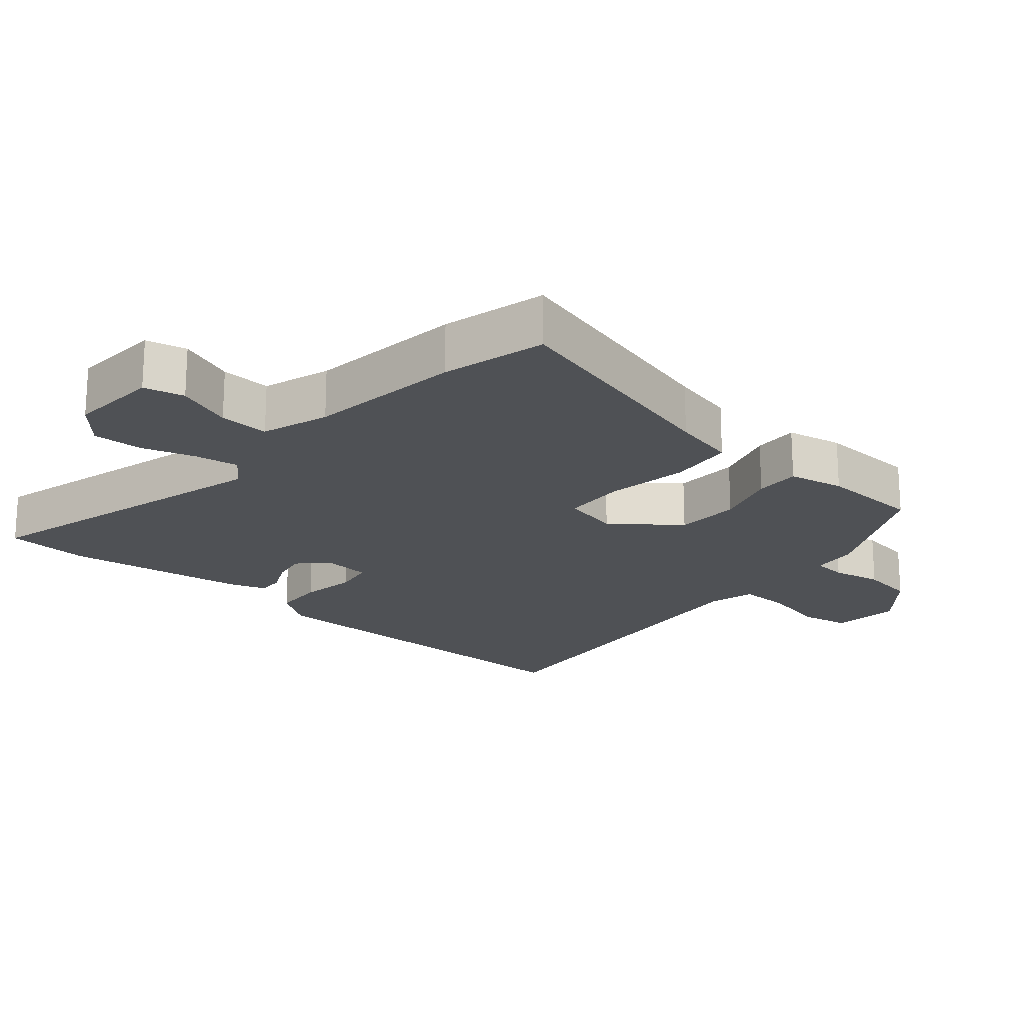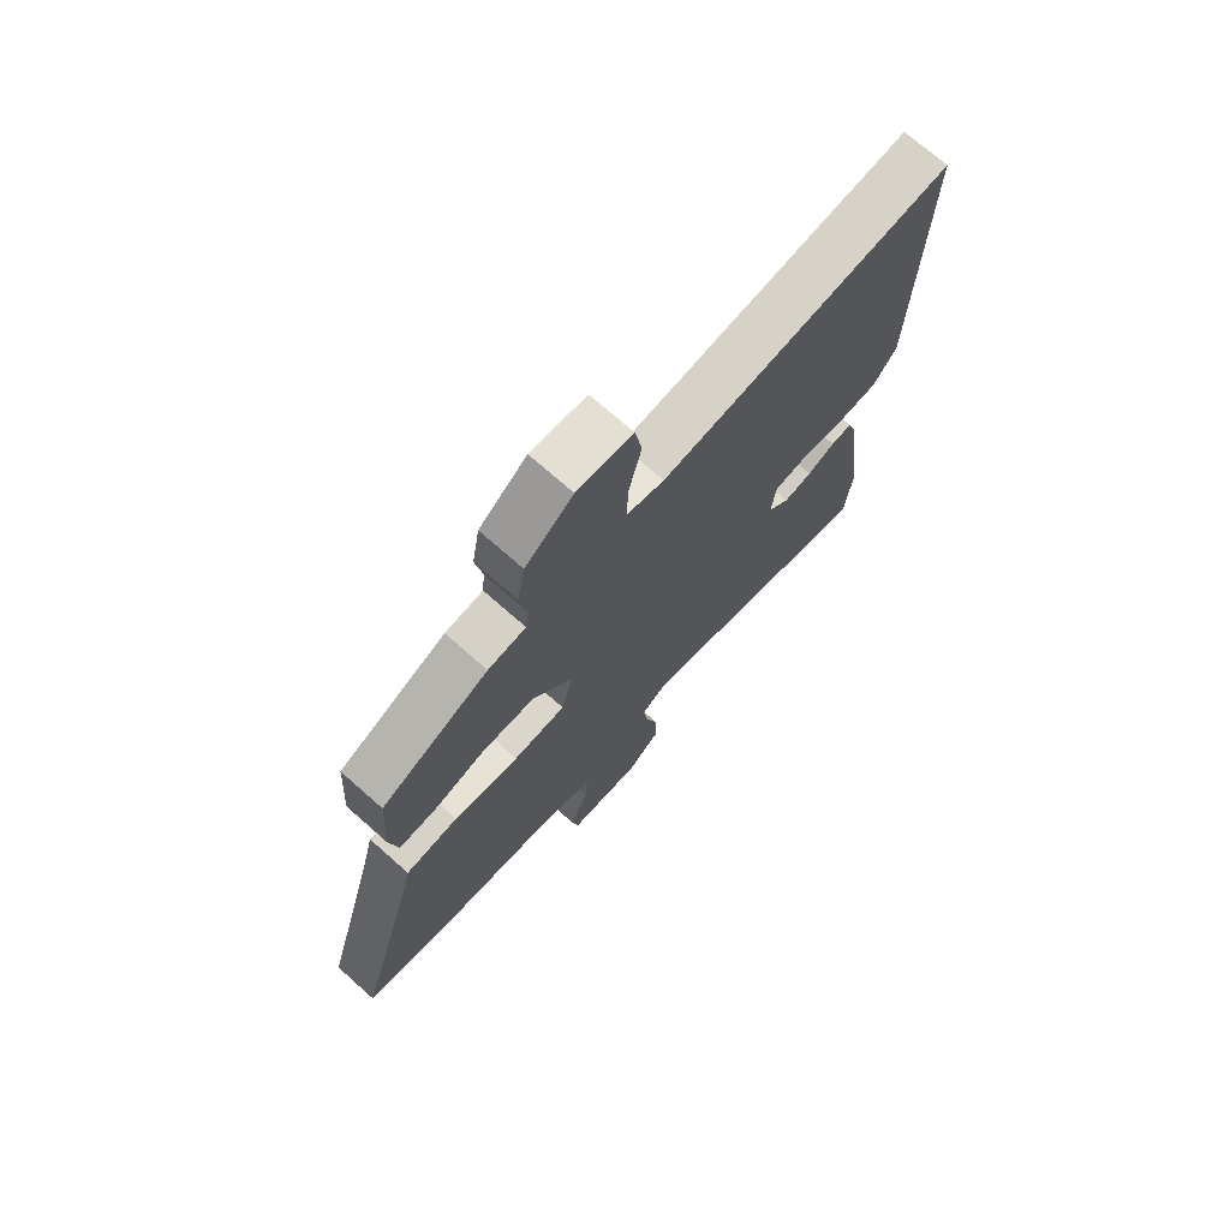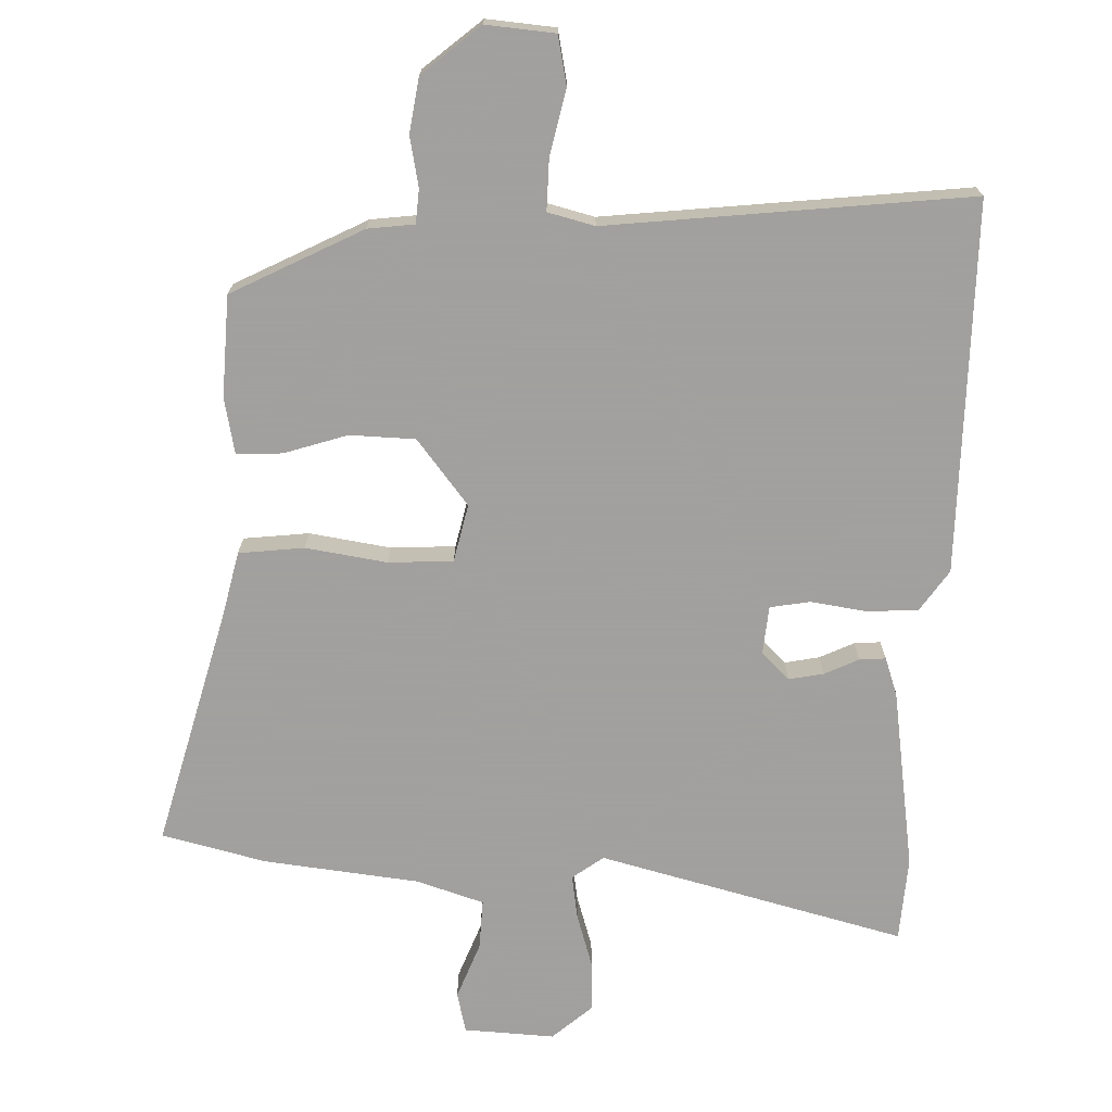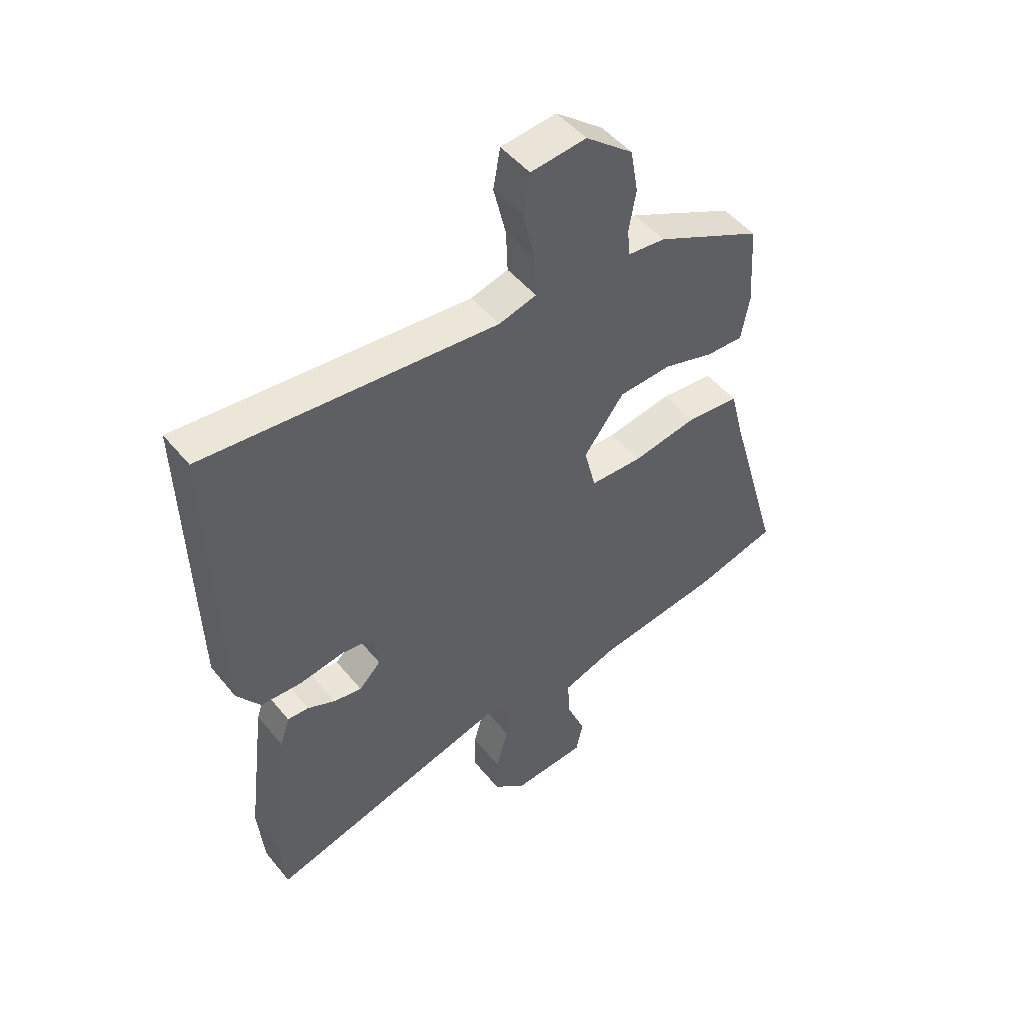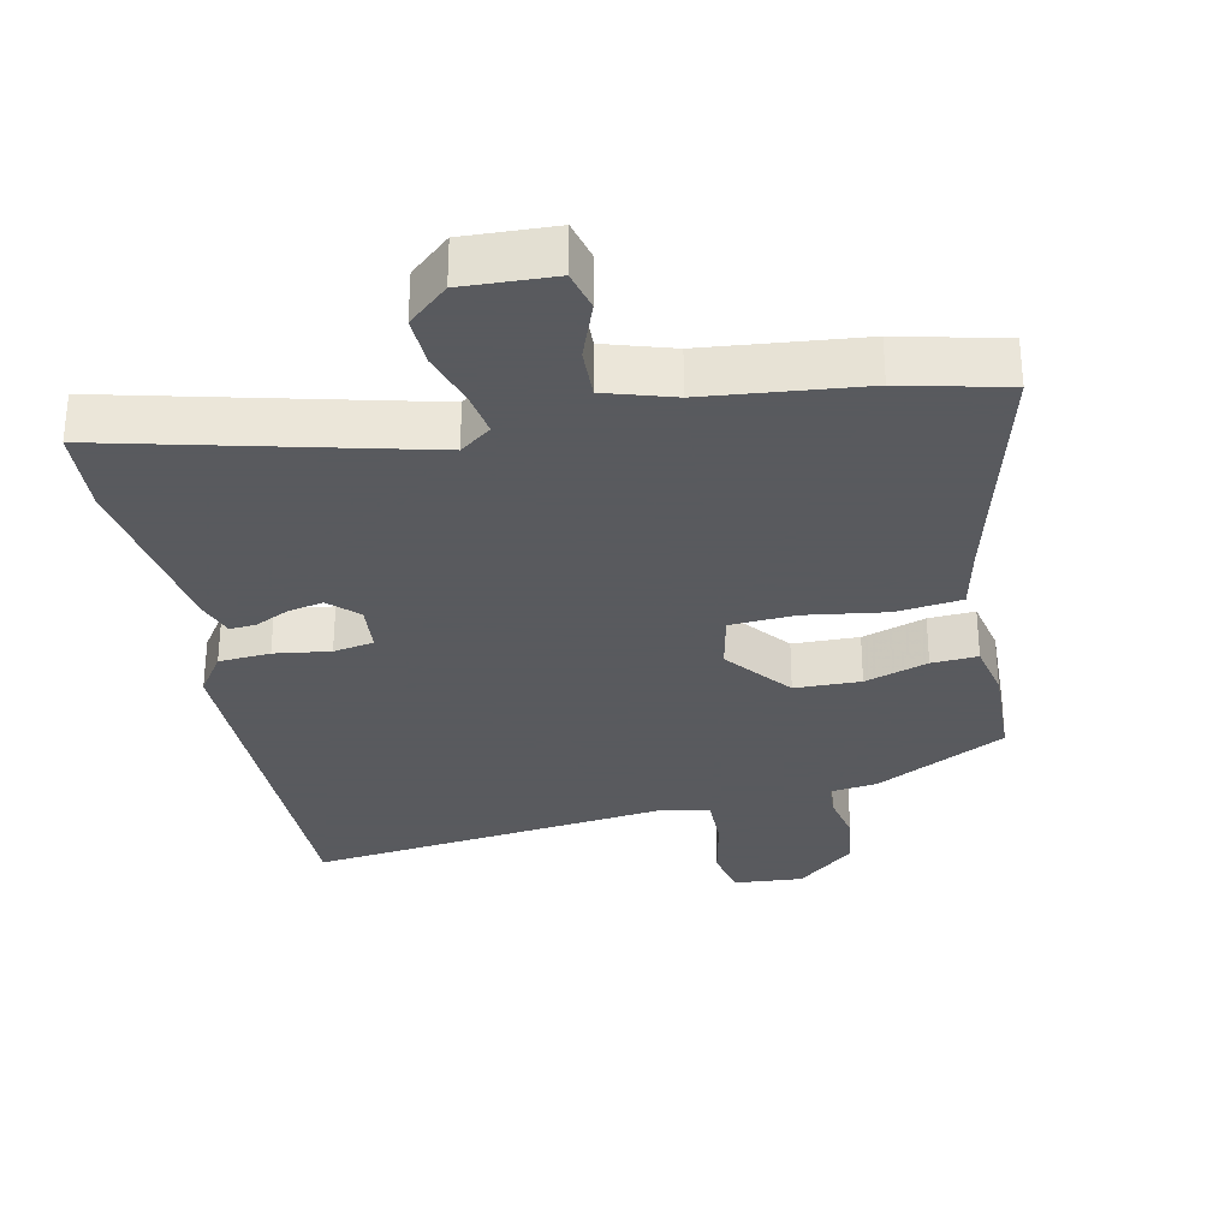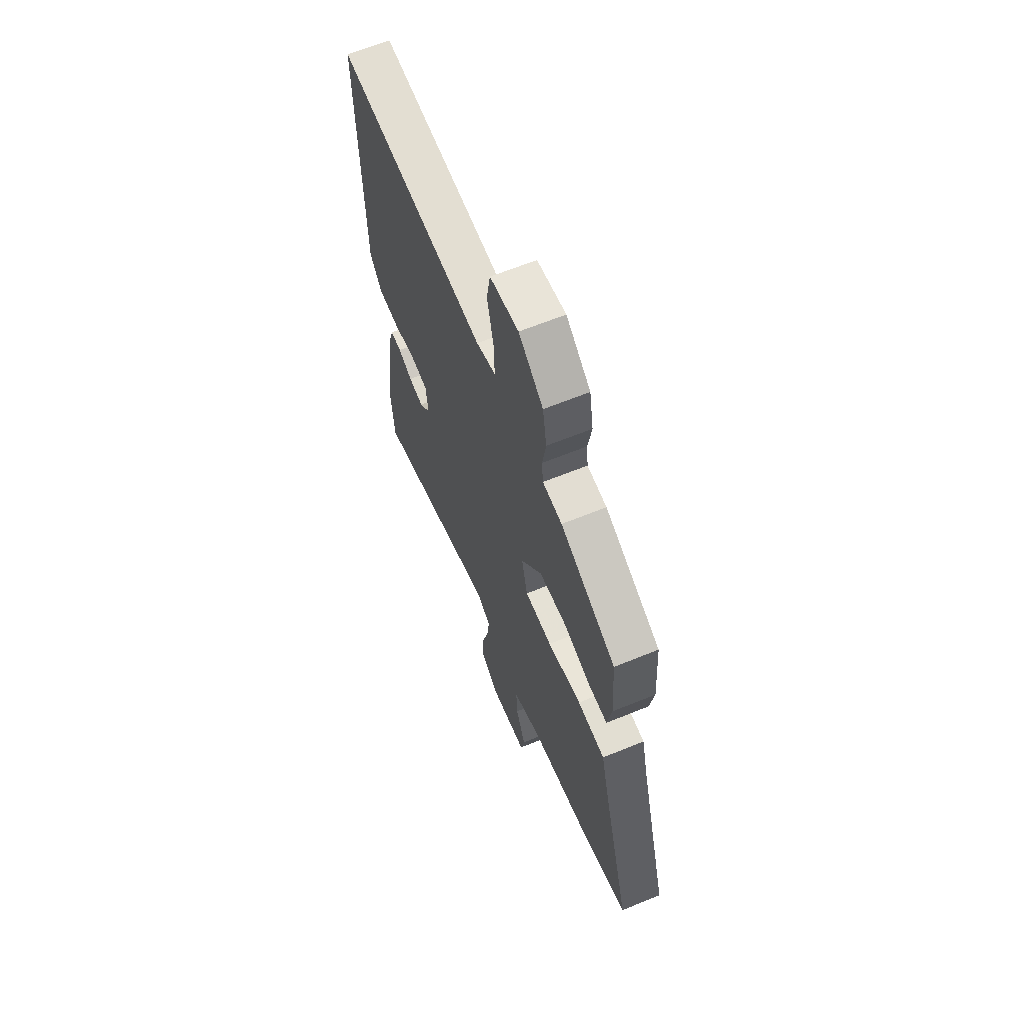
<metadata>
{"format":"obj","ext":"obj","renderer":"f3d","projection":"perspective","resolution":1024,"background":"white","views":[{"elev":-20.0,"azim":-129.8,"up":"+Y"},{"elev":72.3,"azim":-48.5,"up":"+Z"},{"elev":-71.9,"azim":-0.6,"up":"+Y"},{"elev":49.0,"azim":142.5,"up":"+Z"},{"elev":-31.2,"azim":-166.4,"up":"+Y"},{"elev":63.5,"azim":-112.5,"up":"+Z"}]}
</metadata>
<code>
v -0.504 0.07 0.364
v -0.308 0.07 0.459
v -0.239 0.07 0.466
v -0.234 0.07 0.516
v -0.247 0.07 0.59
v -0.233 0.07 0.671
v -0.146 0.07 0.741
v -0.044 0.07 0.73
v -0.031 0.07 0.657
v -0.054 0.07 0.562
v -0.057 0.07 0.485
v 0.012 0.07 0.466
v 0.549 0.07 0.514
v 0.535 0.07 -0.035
v 0.492 0.07 -0.095
v 0.416 0.07 -0.098
v 0.334 0.07 -0.084
v 0.274 0.07 -0.093
v 0.266 0.07 -0.164
v 0.306 0.07 -0.205
v 0.358 0.07 -0.196
v 0.409 0.07 -0.173
v 0.448 0.07 -0.171
v 0.466 0.07 -0.227
v 0.5 0.07 -0.497
v 0.489 0.07 -0.622
v 0.038 0.07 -0.496
v -0.009 0.07 -0.529
v 0 0.07 -0.595
v 0.023 0.07 -0.675
v 0.024 0.07 -0.749
v -0.036 0.07 -0.799
v -0.17 0.07 -0.789
v -0.183 0.07 -0.729
v -0.149 0.07 -0.646
v -0.144 0.07 -0.572
v -0.243 0.07 -0.538
v -0.473 0.07 -0.507
v -0.626 0.07 -0.466
v -0.524 0.07 -0.113
v -0.5 0.07 -0.018
v -0.403 0.07 -0.009
v -0.283 0.07 -0.03
v -0.187 0.07 -0.027
v -0.166 0.07 0.058
v -0.24 0.07 0.156
v -0.337 0.07 0.161
v -0.431 0.07 0.133
v -0.499 0.07 0.131
v -0.514 0.07 0.214
v -0.504 0 0.364
v -0.308 0 0.459
v -0.239 0 0.466
v -0.234 0 0.516
v -0.247 0 0.59
v -0.233 0 0.671
v -0.146 0 0.741
v -0.044 0 0.73
v -0.031 0 0.657
v -0.054 0 0.562
v -0.057 0 0.485
v 0.012 0 0.466
v 0.549 0 0.514
v 0.535 0 -0.035
v 0.492 0 -0.095
v 0.416 0 -0.098
v 0.334 0 -0.084
v 0.274 0 -0.093
v 0.266 0 -0.164
v 0.306 0 -0.205
v 0.358 0 -0.196
v 0.409 0 -0.173
v 0.448 0 -0.171
v 0.466 0 -0.227
v 0.5 0 -0.497
v 0.489 0 -0.622
v 0.038 0 -0.496
v -0.009 0 -0.529
v 0 0 -0.595
v 0.023 0 -0.675
v 0.024 0 -0.749
v -0.036 0 -0.799
v -0.17 0 -0.789
v -0.183 0 -0.729
v -0.149 0 -0.646
v -0.144 0 -0.572
v -0.243 0 -0.538
v -0.473 0 -0.507
v -0.626 0 -0.466
v -0.524 0 -0.113
v -0.5 0 -0.018
v -0.403 0 -0.009
v -0.283 0 -0.03
v -0.187 0 -0.027
v -0.166 0 0.058
v -0.24 0 0.156
v -0.337 0 0.161
v -0.431 0 0.133
v -0.499 0 0.131
v -0.514 0 0.214
f 1 2 3
f 50 1 3
f 49 50 3
f 48 49 3
f 47 48 3
f 46 47 3
f 45 46 3 4
f 40 41 42 43
f 40 43 44
f 39 40 44
f 38 39 44
f 37 38 44
f 36 37 44 45
f 33 34 35
f 32 33 35
f 31 32 35
f 30 31 35
f 29 30 35
f 28 29 35 36
f 27 28 36 45
f 25 26 27
f 24 25 27
f 23 24 27
f 22 23 27
f 21 22 27
f 20 21 27
f 19 20 27 45
f 15 16 17
f 14 15 17
f 13 14 17
f 12 13 17
f 11 12 17 18
f 8 9 10
f 7 8 10
f 6 7 10
f 5 6 10
f 4 5 10
f 4 10 11
f 18 19 45
f 11 18 45
f 4 11 45
f 53 52 51
f 53 51 100
f 53 100 99
f 53 99 98
f 53 98 97
f 53 97 96
f 54 53 96 95
f 93 92 91 90
f 94 93 90
f 94 90 89
f 94 89 88
f 94 88 87
f 95 94 87 86
f 85 84 83
f 85 83 82
f 85 82 81
f 85 81 80
f 85 80 79
f 86 85 79 78
f 95 86 78 77
f 77 76 75
f 77 75 74
f 77 74 73
f 77 73 72
f 77 72 71
f 77 71 70
f 95 77 70 69
f 67 66 65
f 67 65 64
f 67 64 63
f 67 63 62
f 68 67 62 61
f 60 59 58
f 60 58 57
f 60 57 56
f 60 56 55
f 60 55 54
f 61 60 54
f 95 69 68
f 95 68 61
f 95 61 54
f 1 51 52 2
f 2 52 53 3
f 3 53 54 4
f 4 54 55 5
f 5 55 56 6
f 6 56 57 7
f 7 57 58 8
f 8 58 59 9
f 9 59 60 10
f 10 60 61 11
f 11 61 62 12
f 12 62 63 13
f 13 63 64 14
f 14 64 65 15
f 15 65 66 16
f 16 66 67 17
f 17 67 68 18
f 18 68 69 19
f 19 69 70 20
f 20 70 71 21
f 21 71 72 22
f 22 72 73 23
f 23 73 74 24
f 24 74 75 25
f 25 75 76 26
f 26 76 77 27
f 27 77 78 28
f 28 78 79 29
f 29 79 80 30
f 30 80 81 31
f 31 81 82 32
f 32 82 83 33
f 33 83 84 34
f 34 84 85 35
f 35 85 86 36
f 36 86 87 37
f 37 87 88 38
f 38 88 89 39
f 39 89 90 40
f 40 90 91 41
f 41 91 92 42
f 42 92 93 43
f 43 93 94 44
f 44 94 95 45
f 45 95 96 46
f 46 96 97 47
f 47 97 98 48
f 48 98 99 49
f 49 99 100 50
f 50 100 51 1

</code>
